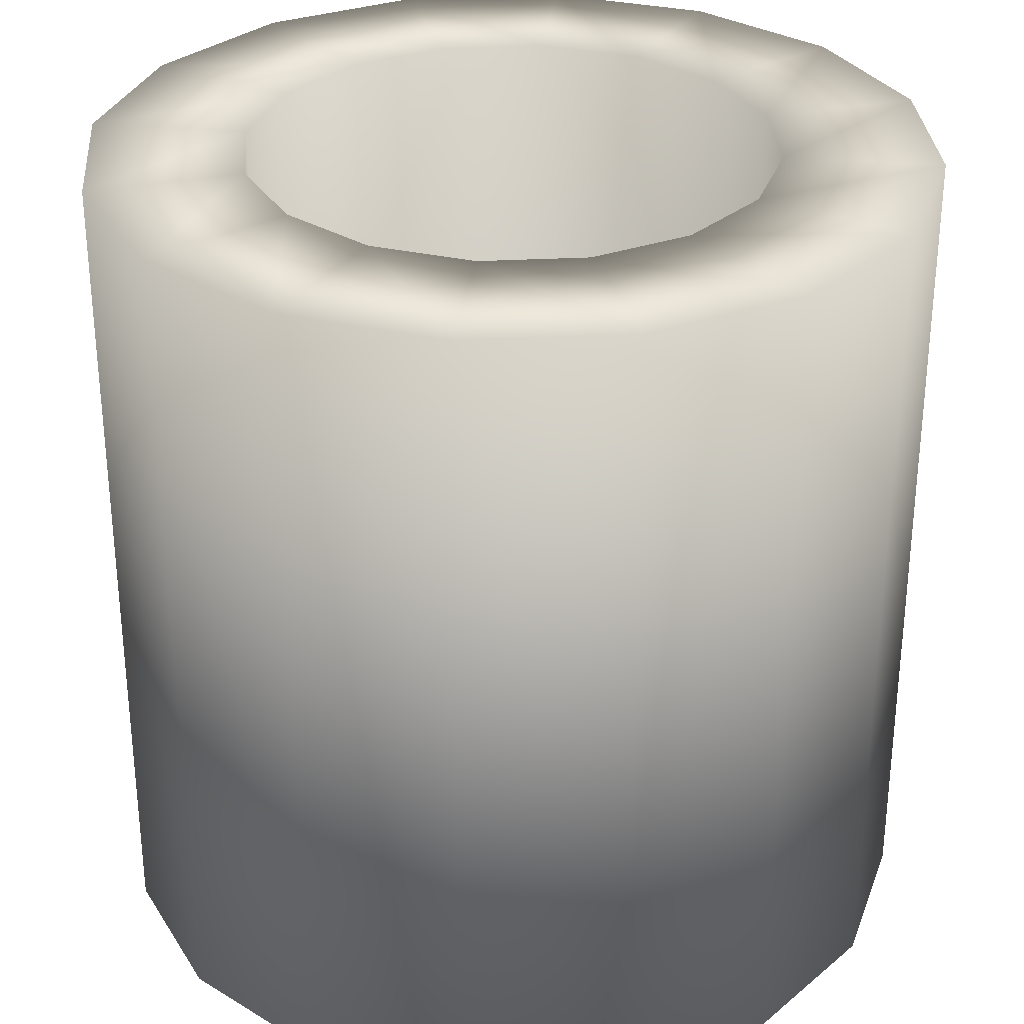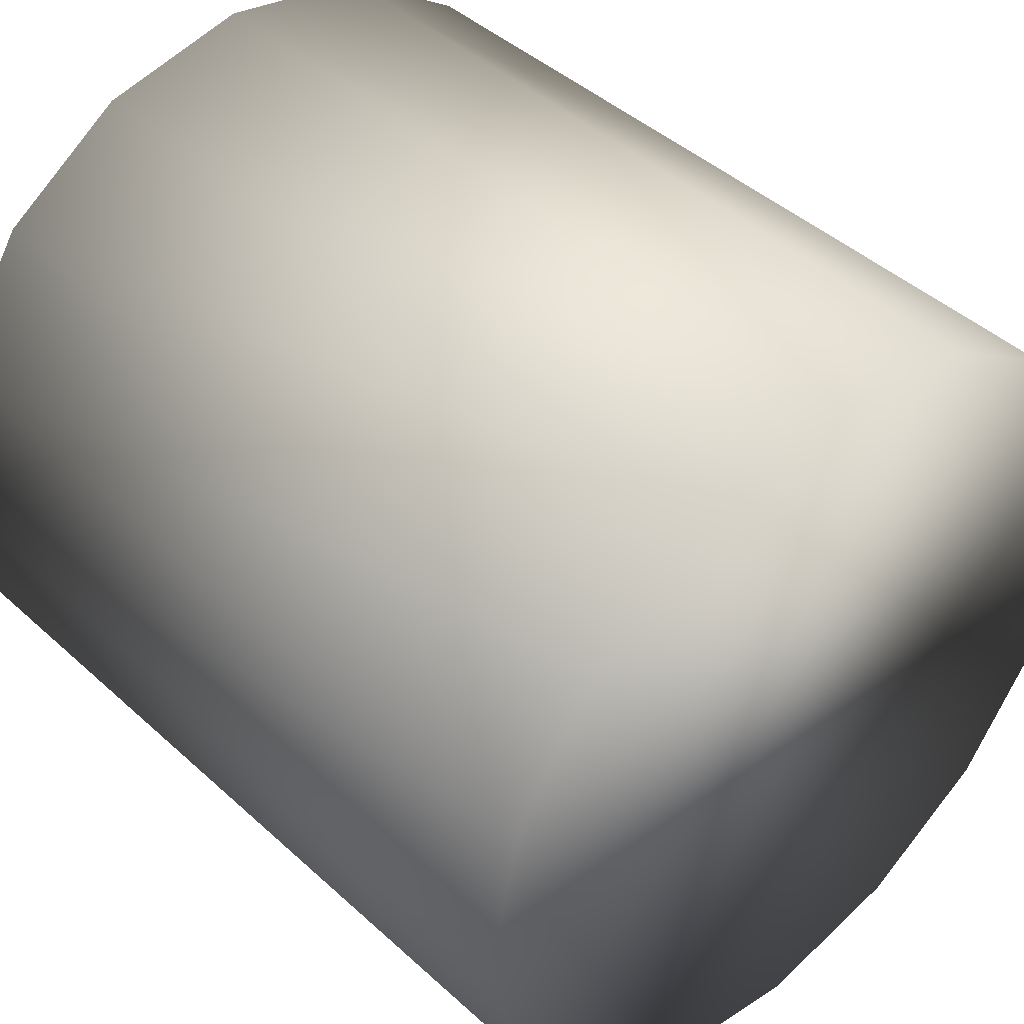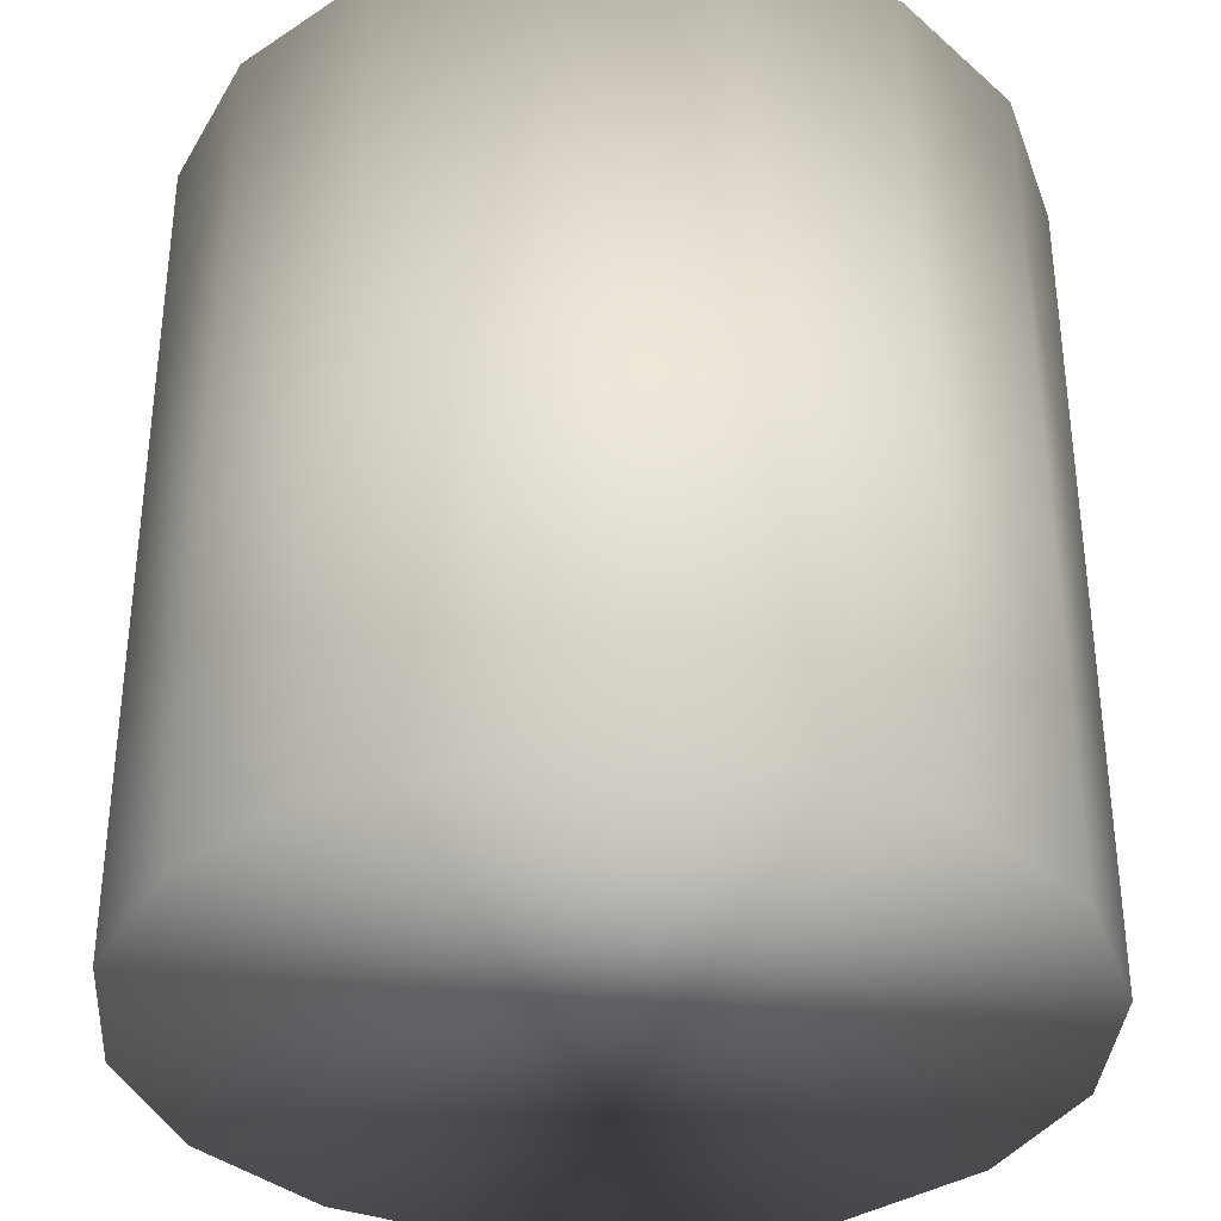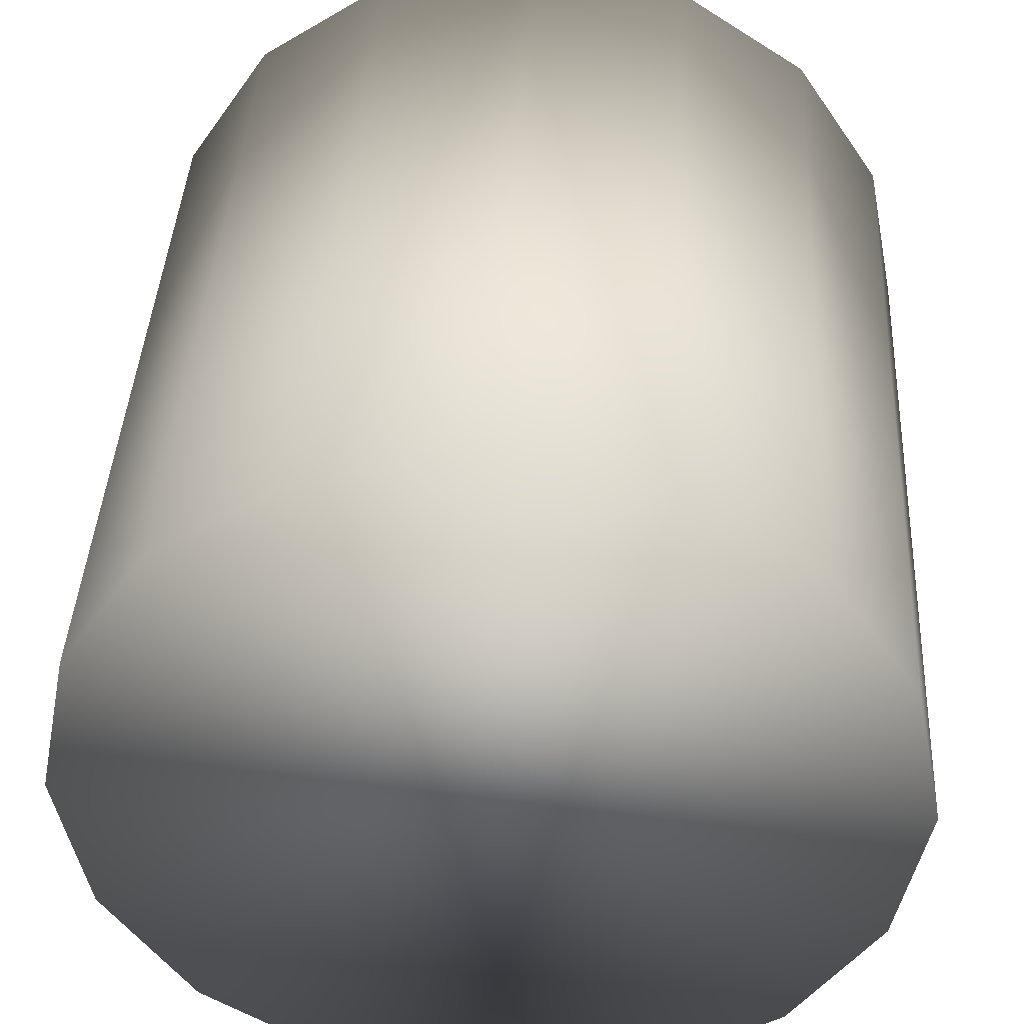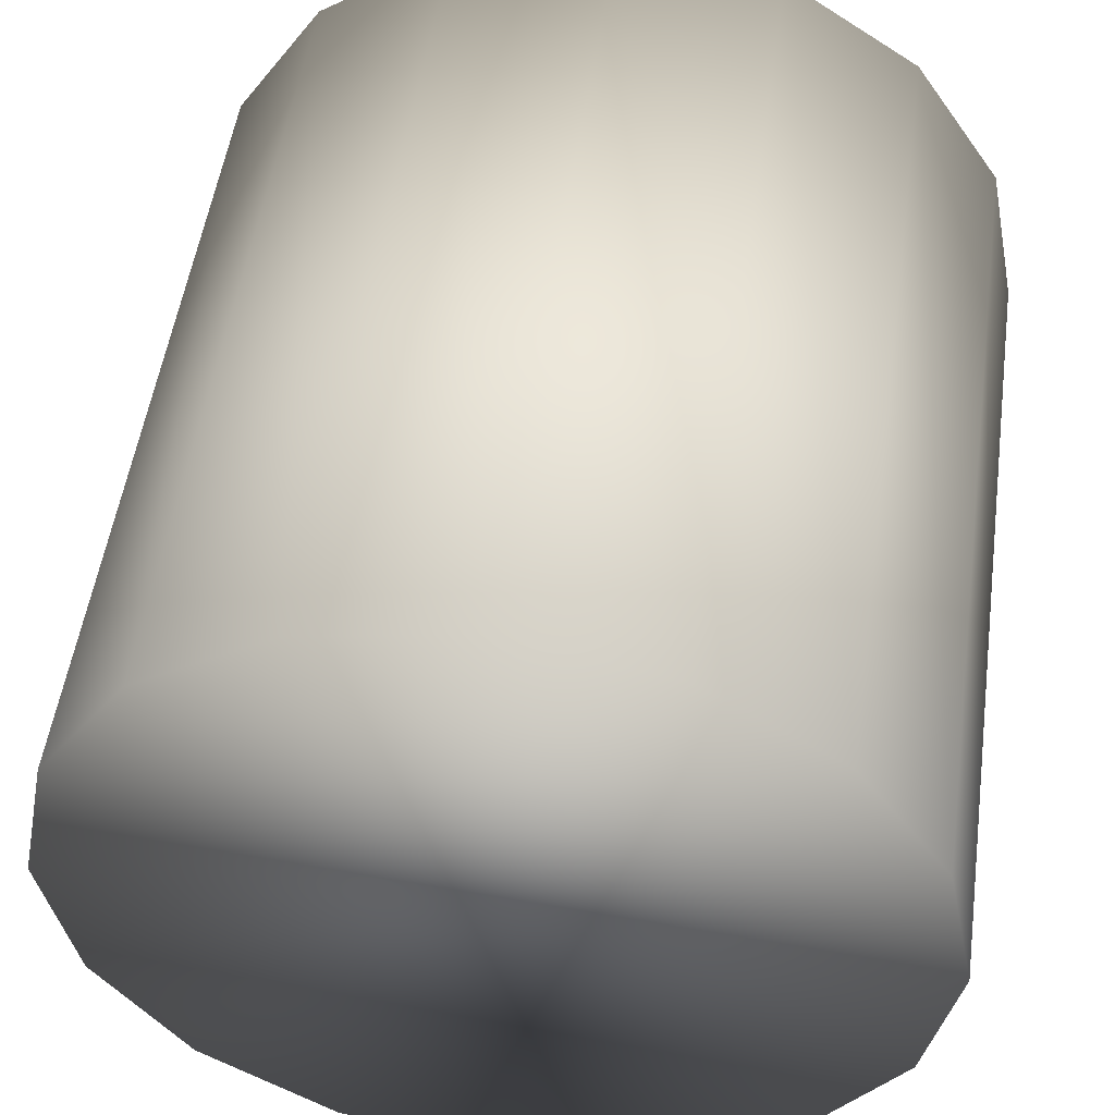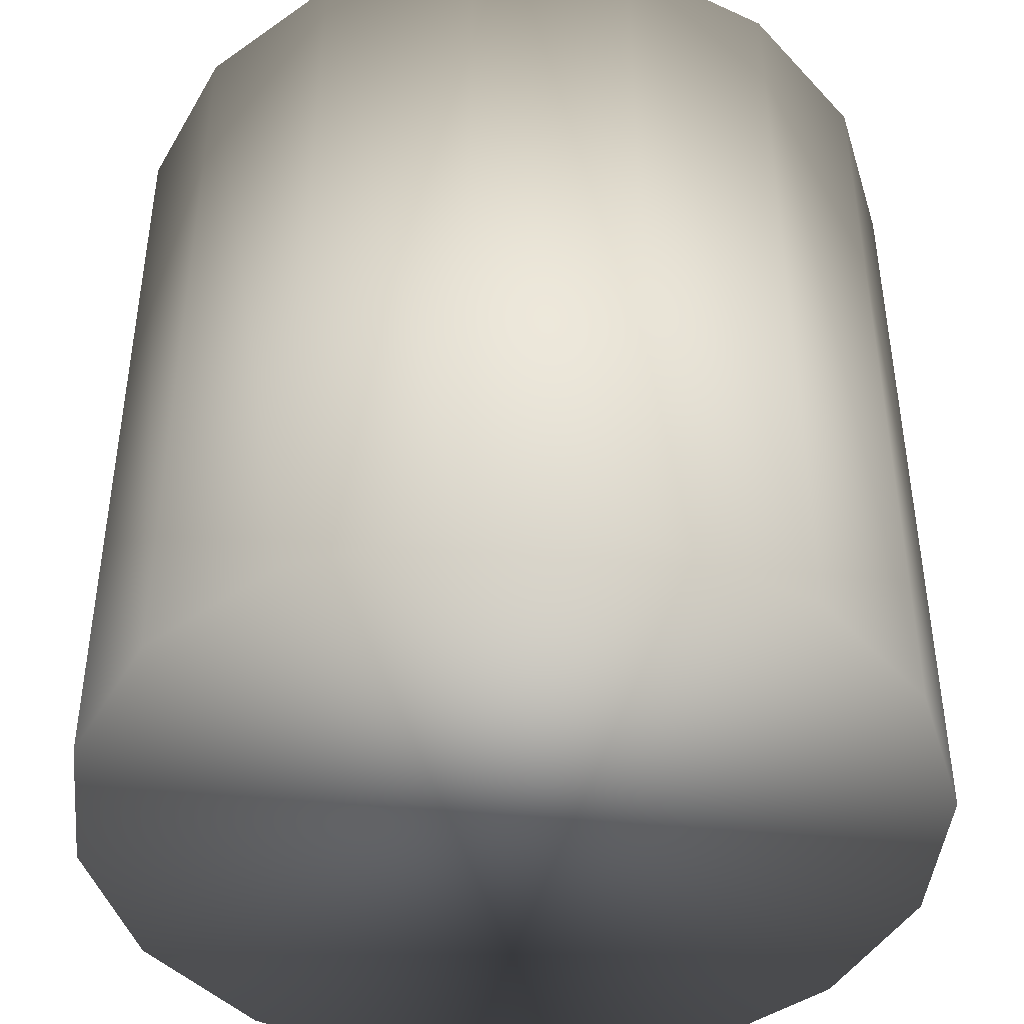
<metadata>
{"format":"obj","ext":"obj","renderer":"f3d","projection":"perspective","resolution":1024,"background":"white","views":[{"elev":31.1,"azim":164.4,"up":"+Z"},{"elev":43.8,"azim":136.8,"up":"+Y"},{"elev":-35.3,"azim":97.3,"up":"+Z"},{"elev":40.5,"azim":-177.0,"up":"+Y"},{"elev":51.0,"azim":-172.1,"up":"+Y"},{"elev":-43.8,"azim":-106.9,"up":"+Z"}]}
</metadata>
<code>
o cylinder1
v 1 5.776e-17 1
v 0.9239 -0.3827 1
v 0.7071 -0.7071 1
v 0.3827 -0.9239 1
v 6.123e-17 -1 1
v -0.3827 -0.9239 1
v -0.7071 -0.7071 1
v -0.9239 -0.3827 1
v -1 -6.47e-17 1
v -0.9239 0.3827 1
v -0.7071 0.7071 1
v -0.3827 0.9239 1
v -1.837e-16 1 1
v 0.3827 0.9239 1
v 0.7071 0.7071 1
v 0.9239 0.3827 1
v 1 -6.47e-17 -1
v 0.9239 -0.3827 -1
v 0.7071 -0.7071 -1
v 0.3827 -0.9239 -1
v 6.123e-17 -1 -1
v -0.3827 -0.9239 -1
v -0.7071 -0.7071 -1
v -0.9239 -0.3827 -1
v -1 -1.872e-16 -1
v -0.9239 0.3827 -1
v -0.7071 0.7071 -1
v -0.3827 0.9239 -1
v -1.837e-16 1 -1
v 0.3827 0.9239 -1
v 0.7071 0.7071 -1
v 0.9239 0.3827 -1
v 0.6302 5.439e-18 1
v 0.5823 -0.2412 1
v 0.4456 -0.4456 1
v 0.2412 -0.5823 1
v 6.123e-17 -0.6302 1
v -0.2412 -0.5823 1
v -0.4456 -0.4456 1
v -0.5823 -0.2412 1
v -0.6302 -1.761e-17 1
v -0.5823 0.2412 1
v -0.4456 0.4456 1
v -0.2412 0.5823 1
v -1.366e-16 0.6302 1
v 0.2412 0.5823 1
v 0.4456 0.4456 1
v 0.5823 0.2412 1
v 0.6302 -1.432e-16 -0.6373
v 0.5823 -0.2412 -0.6373
v 0.4456 -0.4456 -0.6373
v 0.2412 -0.5823 -0.6373
v 5.875e-17 -0.6302 -0.6373
v -0.2412 -0.5823 -0.6373
v -0.4456 -0.4456 -0.6373
v -0.5823 -0.2412 -0.6373
v -0.6302 -1.785e-16 -0.6373
v -0.5823 0.2412 -0.6373
v -0.4456 0.4456 -0.6373
v -0.2412 0.5823 -0.6373
v -1.927e-16 0.6302 -0.6373
v 0.2412 0.5823 -0.6373
v 0.4456 0.4456 -0.6373
v 0.5823 0.2412 -0.6373
g cylinder1_default
f 1 17 32 16
f 1 33 34 2
f 2 18 17 1
f 2 34 35 3
f 3 19 18 2
f 3 35 36 4
f 4 20 19 3
f 4 36 37 5
f 5 21 20 4
f 5 37 38 6
f 6 22 21 5
f 6 38 39 7
f 7 23 22 6
f 7 39 40 8
f 8 24 23 7
f 8 40 41 9
f 9 25 24 8
f 9 41 42 10
f 10 26 25 9
f 10 42 43 11
f 11 27 26 10
f 11 43 44 12
f 12 28 27 11
f 12 44 45 13
f 13 29 28 12
f 13 45 46 14
f 14 30 29 13
f 14 46 47 15
f 15 31 30 14
f 15 47 48 16
f 16 32 31 15
f 16 48 33 1
f 18 19 20 21 22 23 24 25 26 27 28 29 30 31 32 17
f 33 49 50 34
f 34 50 51 35
f 35 51 52 36
f 36 52 53 37
f 37 53 54 38
f 38 54 55 39
f 39 55 56 40
f 40 56 57 41
f 41 57 58 42
f 42 58 59 43
f 43 59 60 44
f 44 60 61 45
f 45 61 62 46
f 46 62 63 47
f 47 63 64 48
f 48 64 49 33
f 49 64 63 62 61 60 59 58 57 56 55 54 53 52 51 50

</code>
